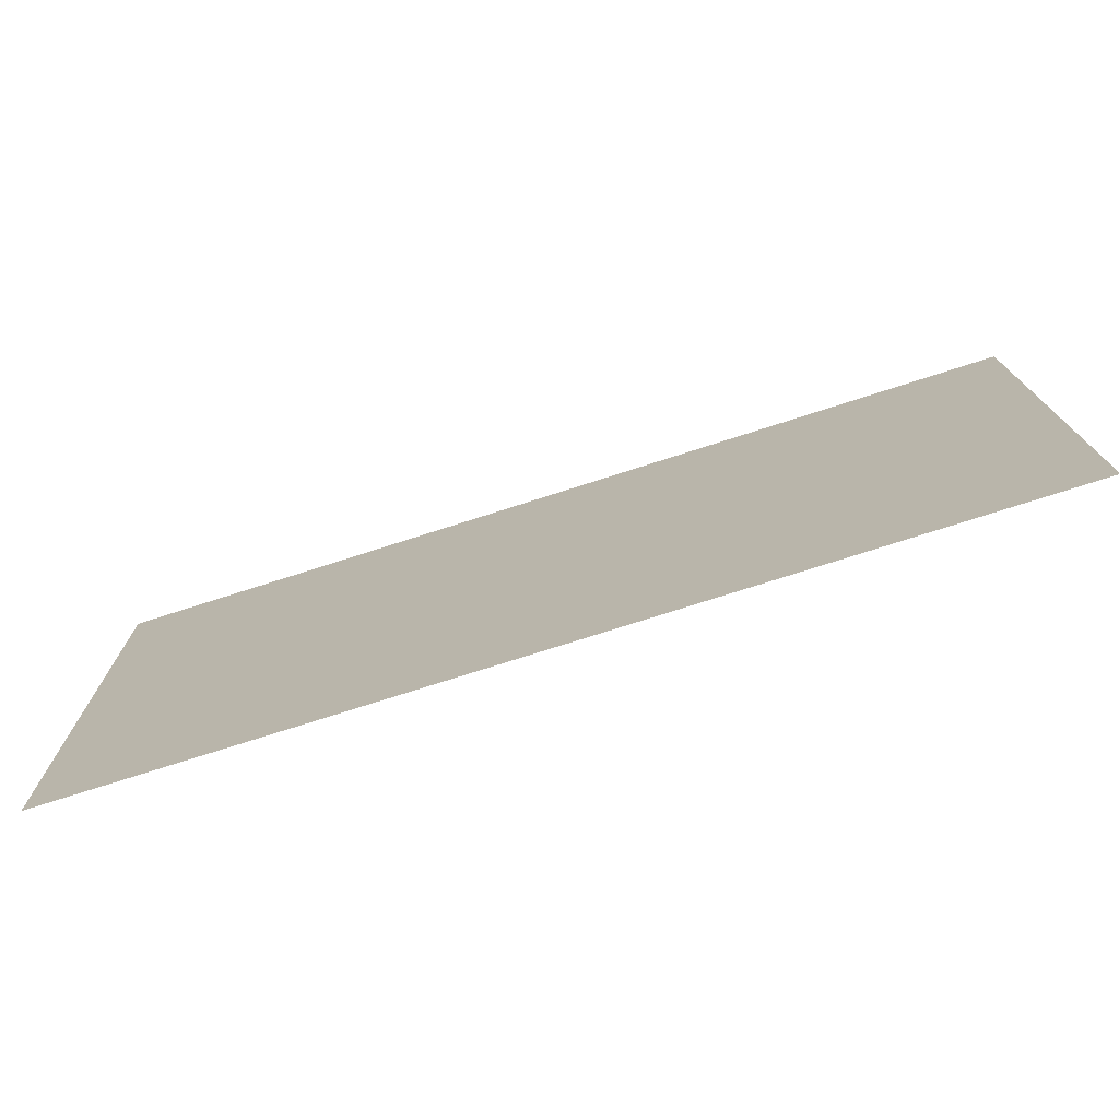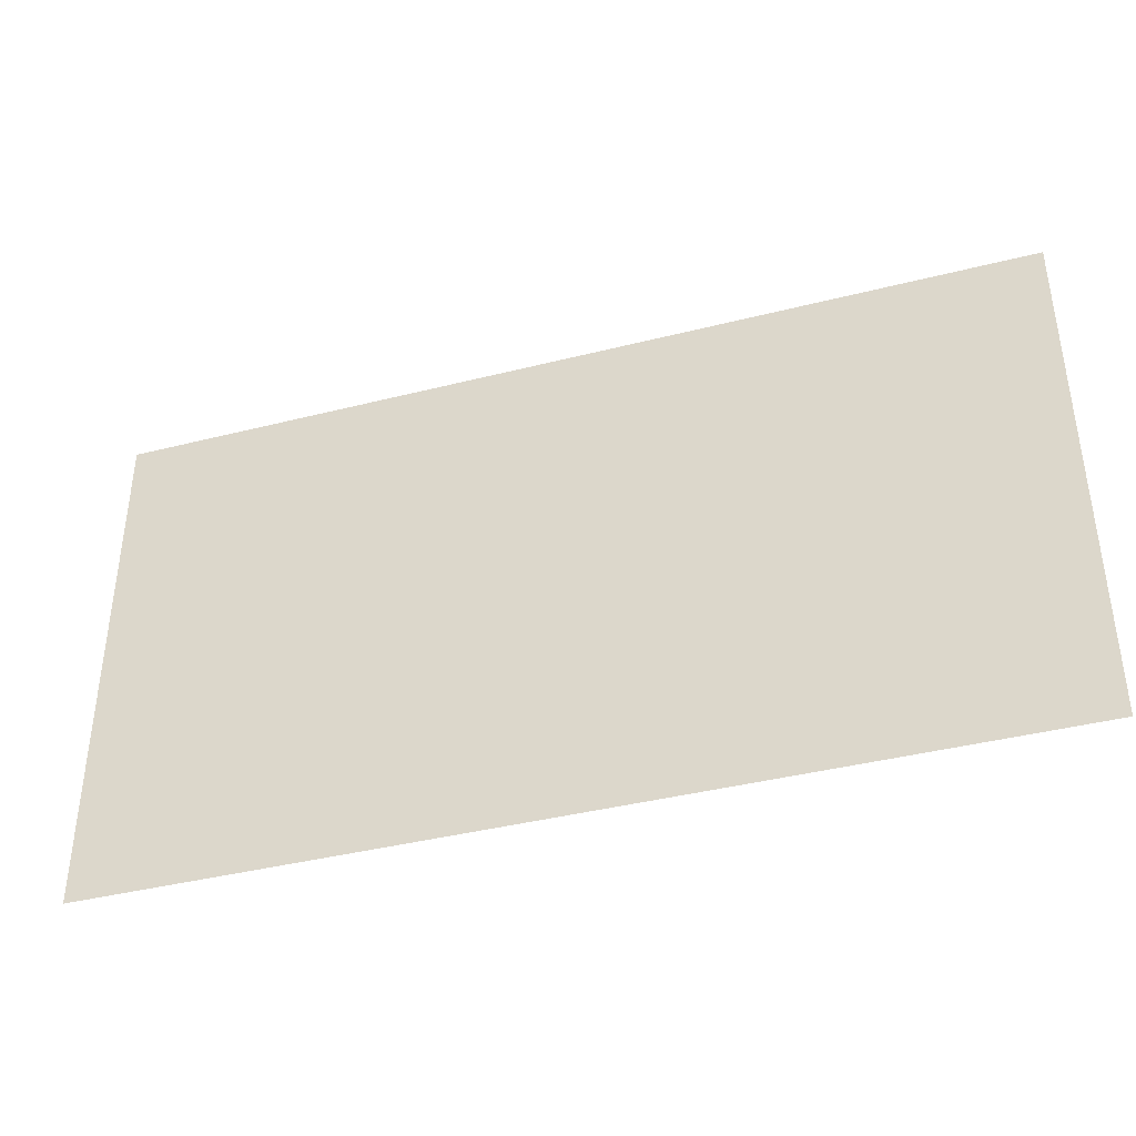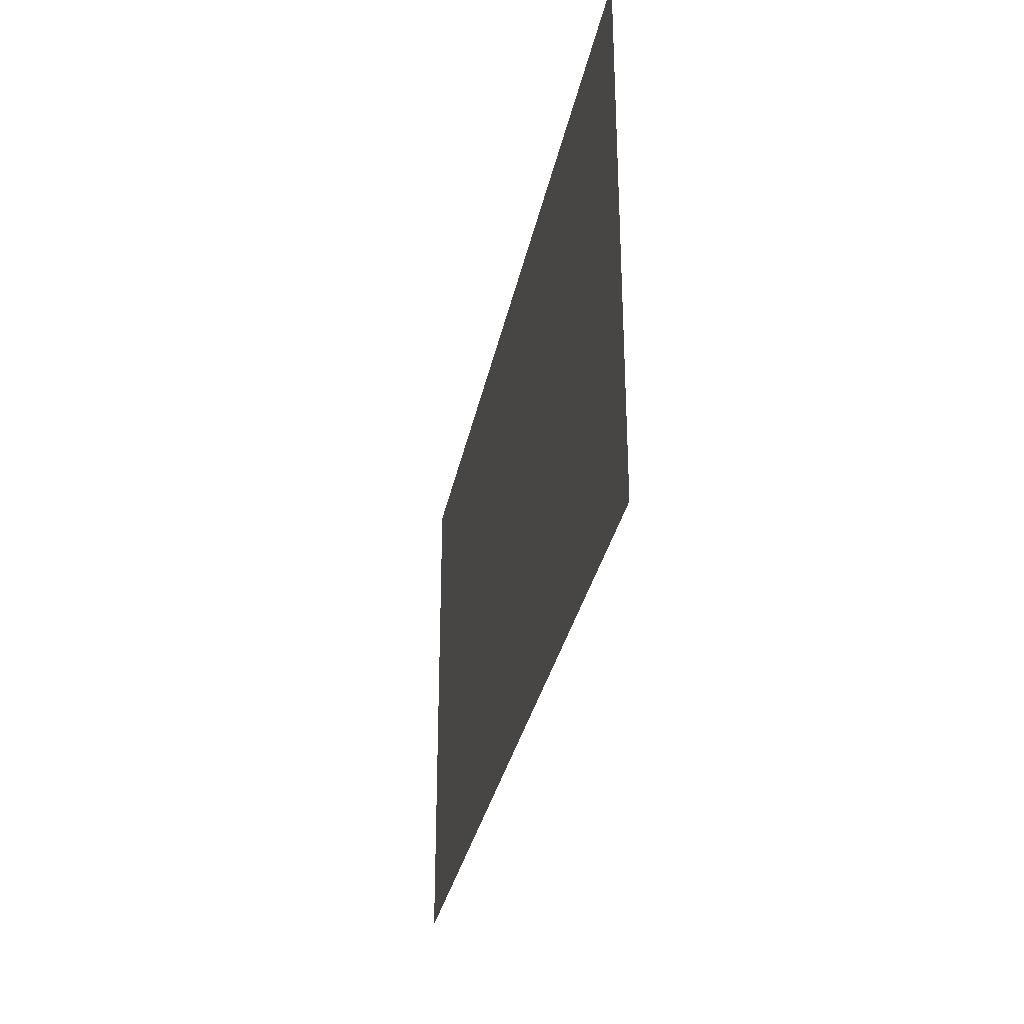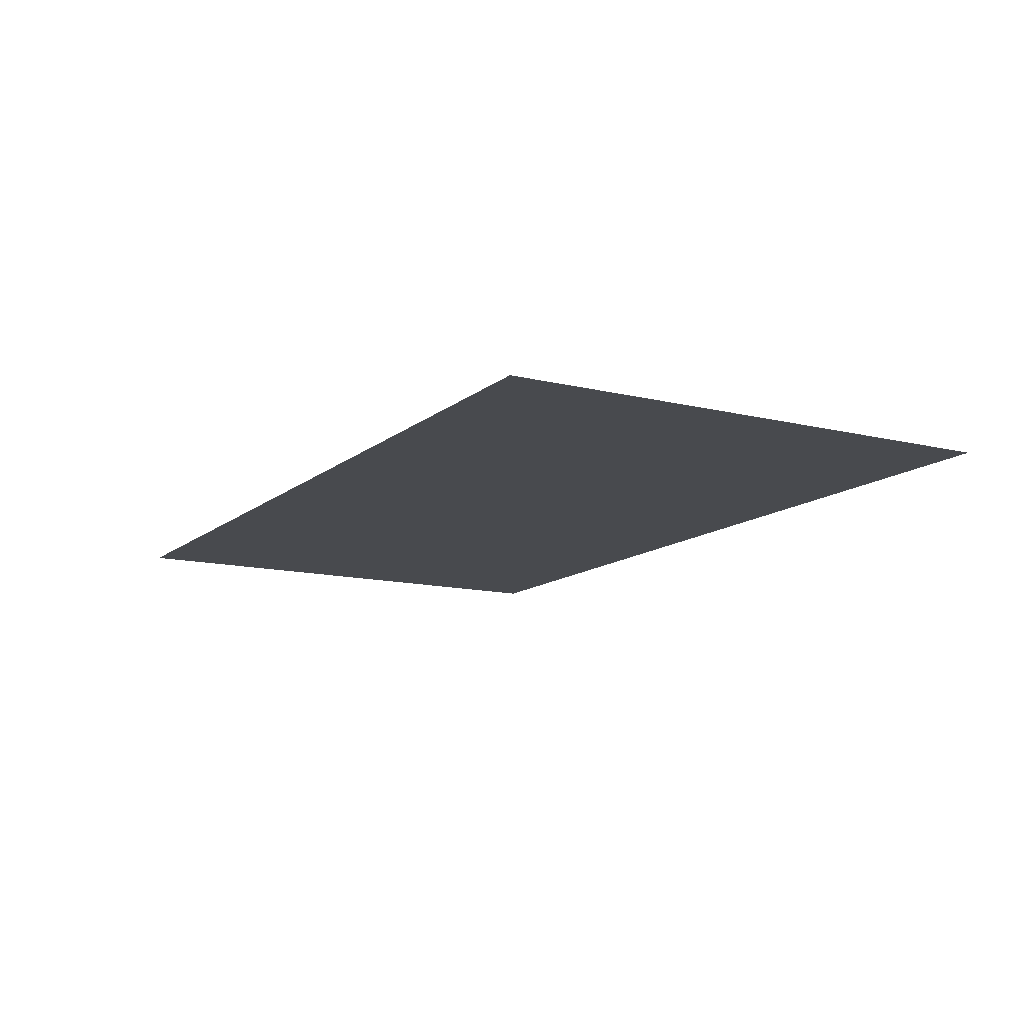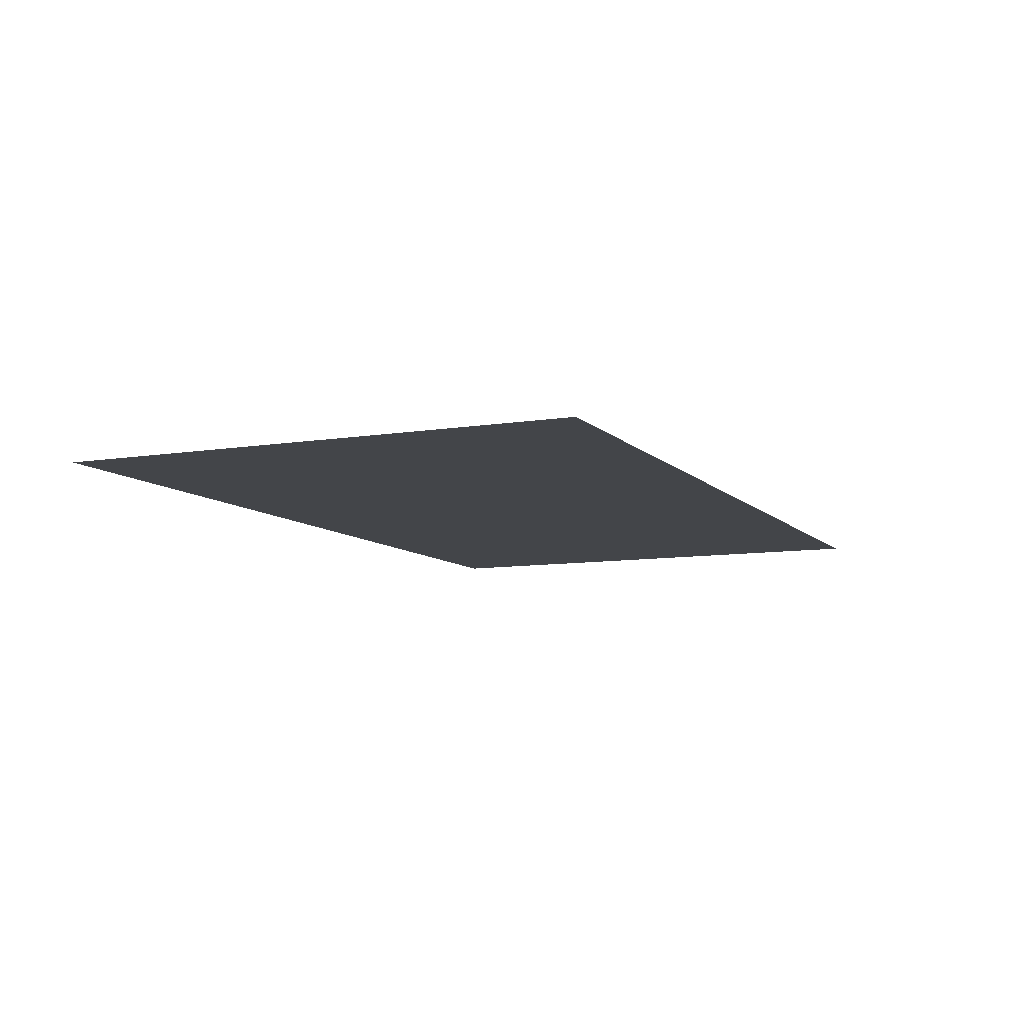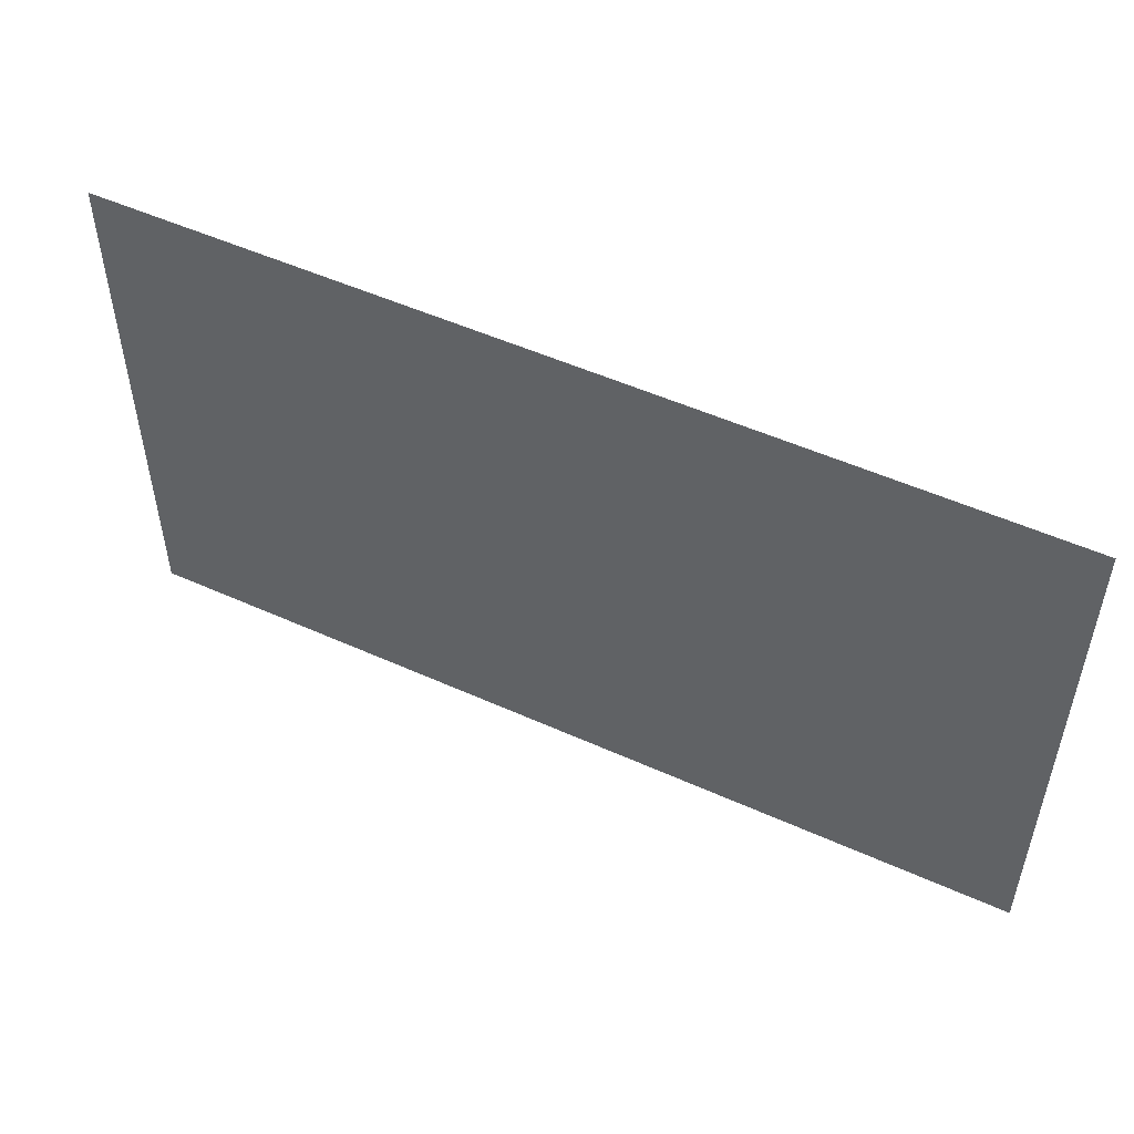
<metadata>
{"format":"obj","ext":"obj","renderer":"f3d","projection":"perspective","resolution":1024,"background":"white","views":[{"elev":-74.9,"azim":17.8,"up":"+Y"},{"elev":-39.7,"azim":-162.5,"up":"+Y"},{"elev":-31.2,"azim":79.1,"up":"+Y"},{"elev":-12.8,"azim":-119.7,"up":"+Z"},{"elev":-8.9,"azim":114.0,"up":"+Z"},{"elev":51.5,"azim":26.1,"up":"+Y"}]}
</metadata>
<code>
v -41.15 -16.39 0.05
v -0.79 -16.39 0.05
v -0.805 6.816 0.05
v -41.16 6.816 0.05
g Terrain_1593_4
f 1 3 2
f 4 3 1

</code>
